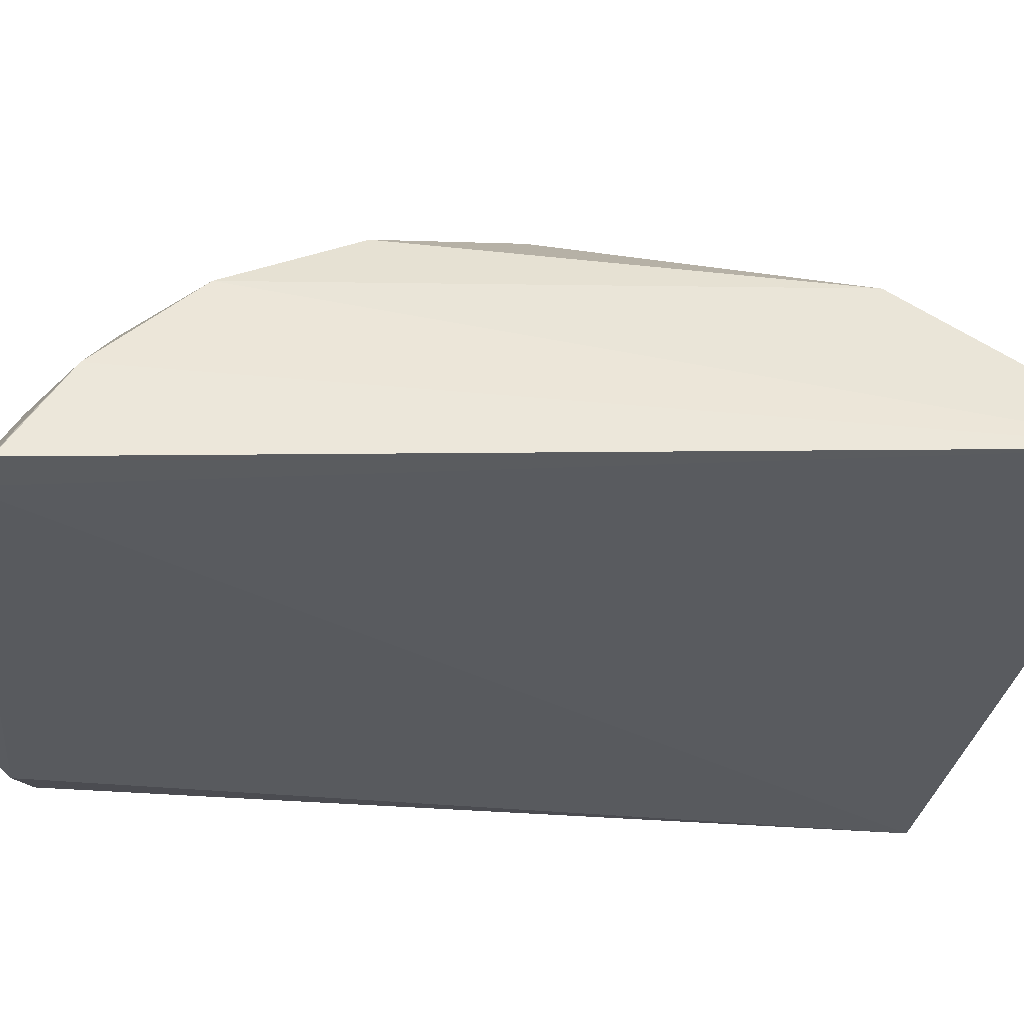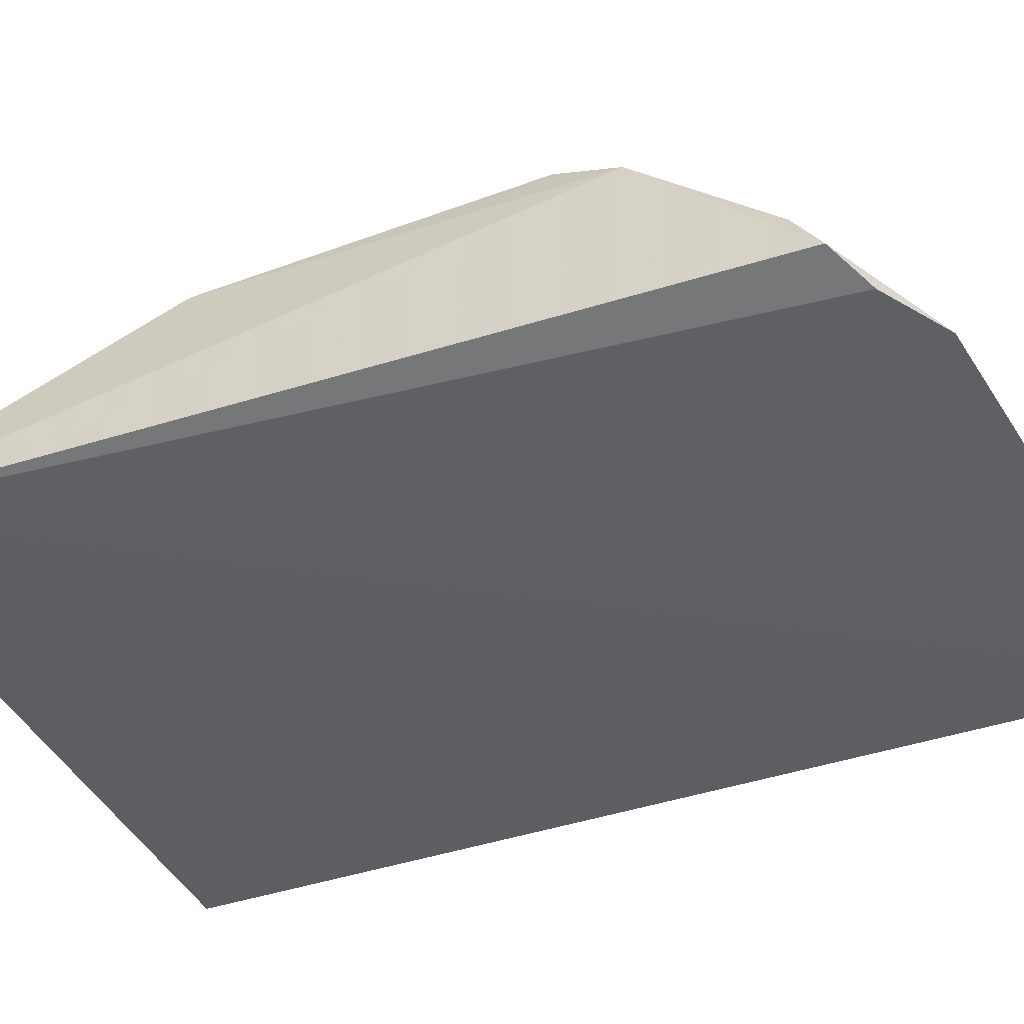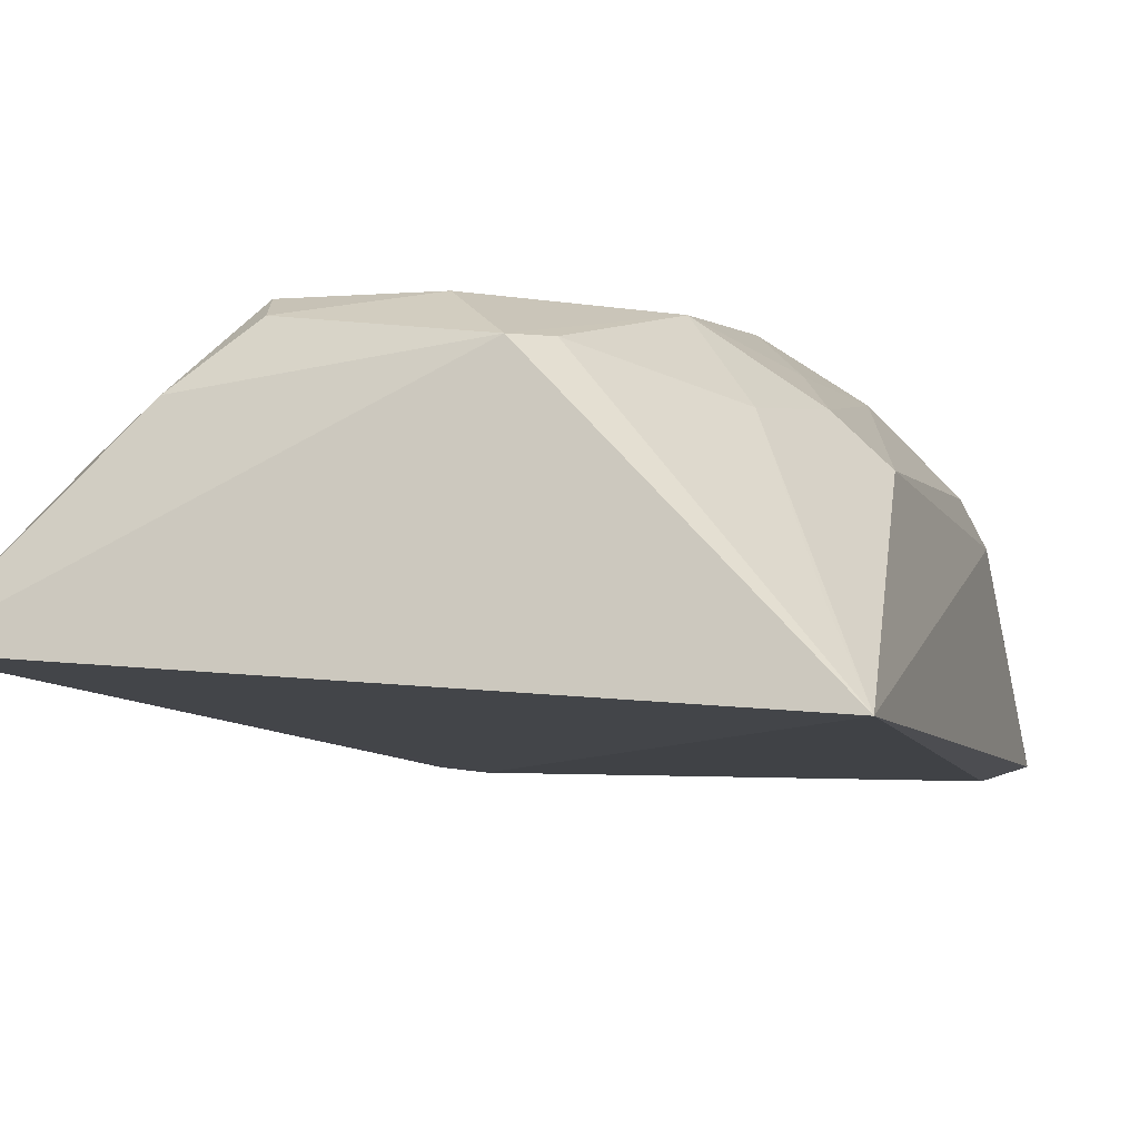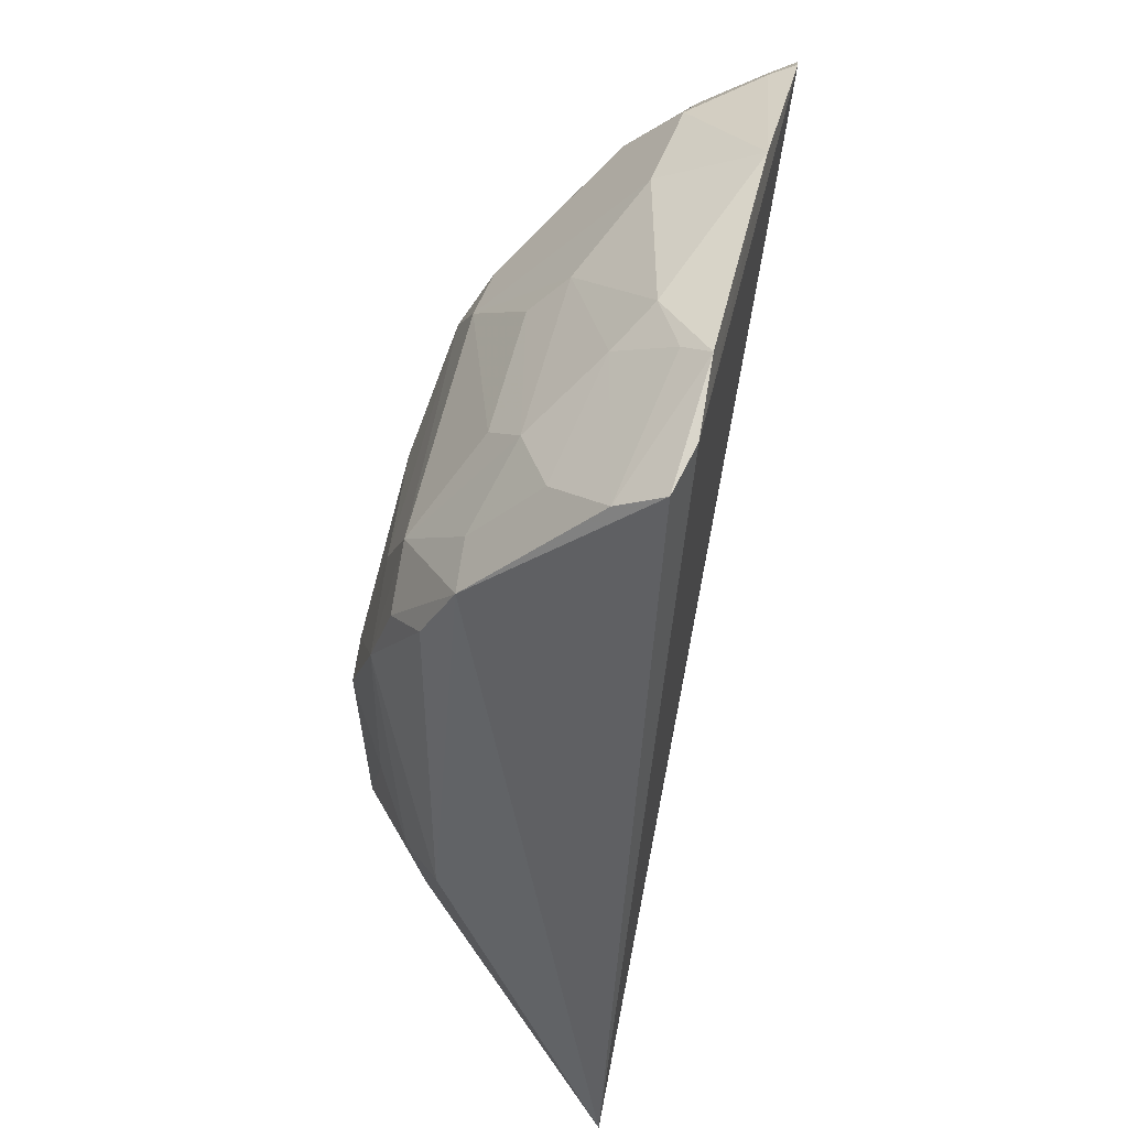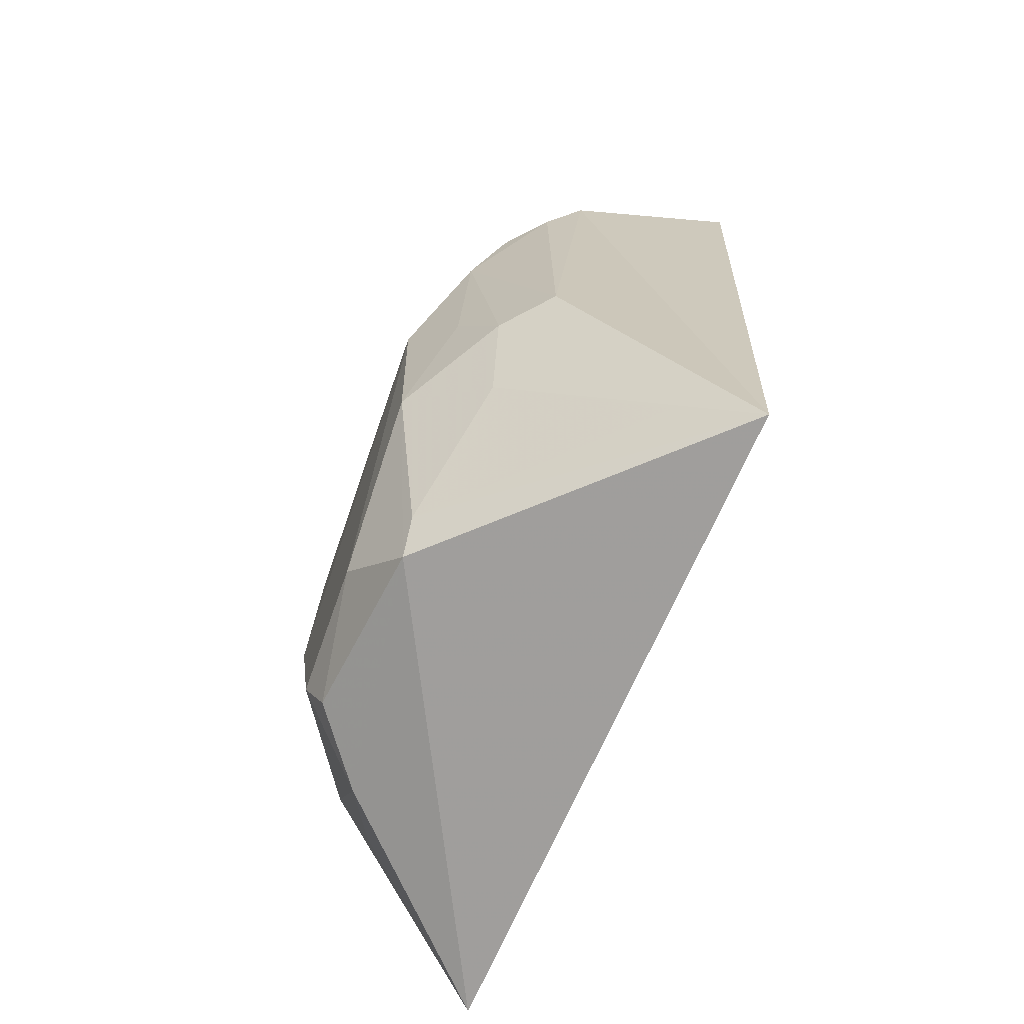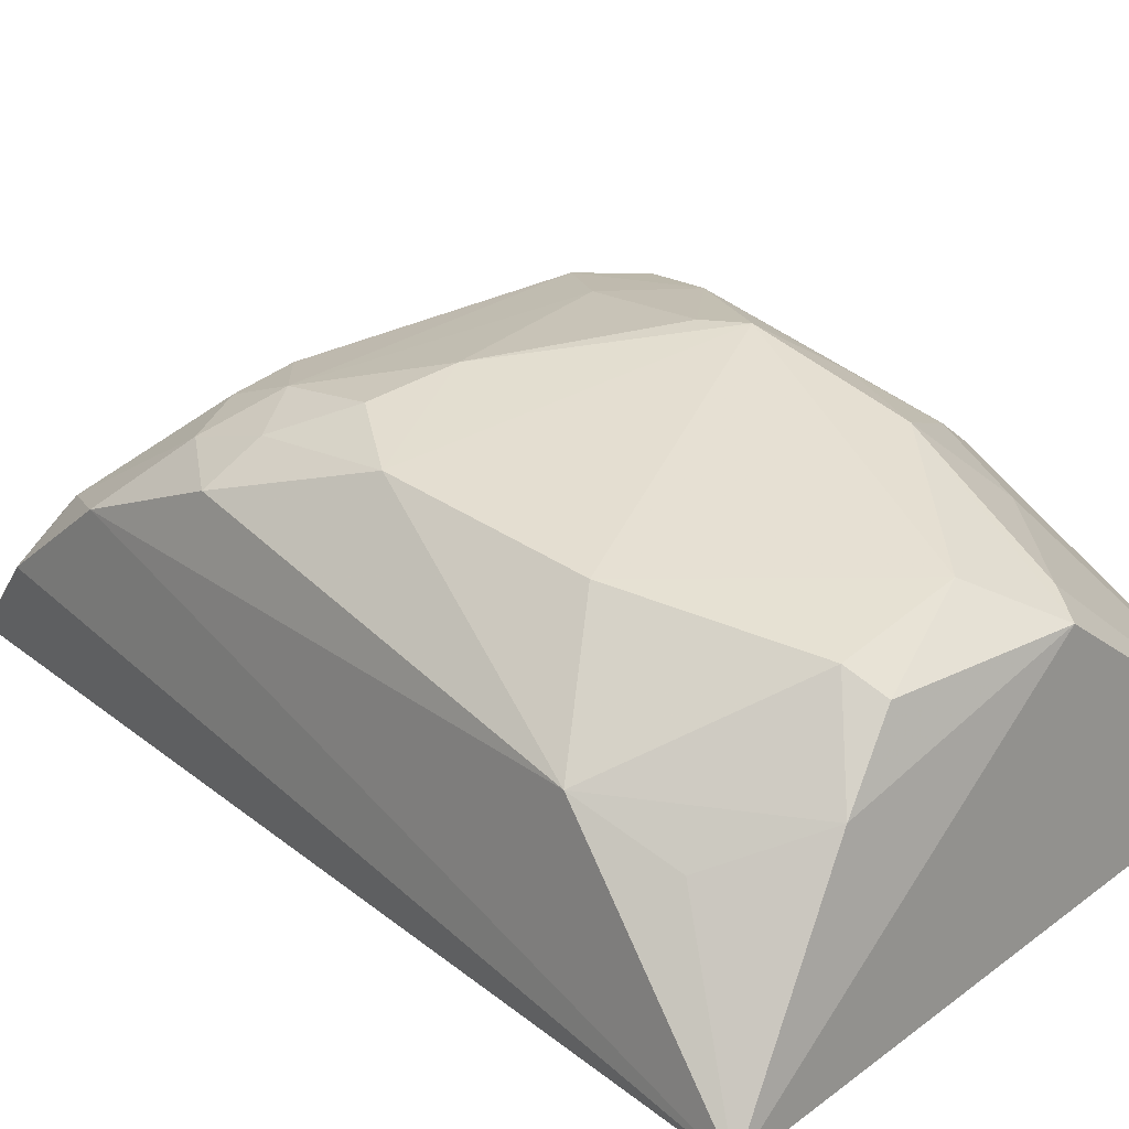
<metadata>
{"format":"obj","ext":"obj","renderer":"f3d","projection":"perspective","resolution":1024,"background":"white","views":[{"elev":-31.6,"azim":-102.6,"up":"+Z"},{"elev":-44.7,"azim":113.3,"up":"+Z"},{"elev":-2.8,"azim":15.9,"up":"+Z"},{"elev":42.1,"azim":103.5,"up":"+Y"},{"elev":-69.3,"azim":70.2,"up":"+Y"},{"elev":37.7,"azim":-46.1,"up":"+Z"}]}
</metadata>
<code>
v 0.1467 -0.1597 0.02933
v 0.1301 -0.1345 0.05777
v -0.123 -0.1579 0.04681
v -0.07753 0.23 0.006438
v 0.141 0.1933 0.0105
v -0.03491 0.07841 0.1448
v 0.04375 -0.1395 0.1315
v 0.1303 0.1021 0.1022
v 0.1229 0.2028 0.004859
v -0.08733 0.1587 0.08954
v 0.0544 -0.1247 0.1322
v -0.03286 -0.1135 0.1472
v 0.1312 -0.03448 0.101
v 0.1355 0.1287 0.08649
v -0.09362 0.2219 0.008548
v 0.02 0.1873 0.07236
v 0.07897 0.01644 0.149
v -0.05655 -0.1374 0.1181
v -0.09842 -0.06952 0.1152
v 0.01984 -0.1124 0.1476
v 0.09883 -0.07741 0.1162
v 0.09751 0.1156 0.117
v -0.06015 0.2136 0.04684
v -0.09307 0.1983 0.0474
v -0.0353 0.1439 0.117
v 0.09295 0.1692 0.07321
v -0.05459 -0.03777 0.1484
v 0.1062 0.06098 0.1305
v -0.02879 -0.1286 0.1404
v -0.09051 -0.1089 0.1028
v 0.07347 -0.05364 0.1465
v 0.116 0.09357 0.1179
v 0.0005906 0.0725 0.1457
v -0.07402 0.2259 0.01742
v 0.06353 0.2138 0.03134
v -0.07233 0.1872 0.07299
v -0.06118 0.1325 0.1187
v -0.01066 0.1411 0.1193
v -0.015 0.211 0.0502
v 0.1377 0.1823 0.03075
v 0.1171 0.1396 0.0877
v -0.05714 0.04675 0.1459
v 0.1126 -0.03814 0.119
v 0.07793 0.0866 0.1309
v -0.09253 0.2154 0.0207
v 0.09538 0.2194 0.005911
v -0.009717 0.2323 0.006548
v 0.07622 0.1987 0.04542
v -0.03409 0.1165 0.1328
v 0.02208 0.1703 0.08898
v 0.1187 0.1702 0.05744
v -0.05766 0.1027 0.1319
v -0.08054 0.1064 0.1202
v 0.09902 -0.009534 0.1325
v 0.07014 0.03263 0.1473
v 0.088 0.214 0.01849
v 0.07881 0.1567 0.08908
f 1 3 4
f 7 3 1
f 9 5 1
f 9 1 4
f 11 7 1
f 11 1 2
f 14 1 5
f 14 13 1
f 14 8 13
f 15 4 3
f 18 3 7
f 19 10 3
f 19 18 12
f 21 2 1
f 21 1 13
f 21 11 2
f 24 15 3
f 24 3 10
f 27 20 17
f 27 12 20
f 27 19 12
f 28 13 8
f 29 18 7
f 29 12 18
f 29 20 12
f 29 7 20
f 30 19 3
f 30 3 18
f 30 18 19
f 31 20 7
f 31 7 11
f 31 17 20
f 31 11 21
f 32 8 14
f 32 14 22
f 32 28 8
f 32 22 28
f 34 4 15
f 34 24 23
f 36 24 10
f 36 23 24
f 36 25 23
f 37 36 10
f 37 25 36
f 39 23 25
f 39 16 35
f 39 38 16
f 39 25 38
f 40 14 5
f 41 26 22
f 41 22 14
f 42 27 17
f 42 19 27
f 42 33 6
f 42 17 33
f 43 13 28
f 43 31 21
f 43 21 13
f 44 28 22
f 45 34 15
f 45 15 24
f 45 24 34
f 46 5 9
f 46 40 5
f 47 4 34
f 47 39 35
f 47 34 23
f 47 23 39
f 47 35 46
f 47 46 9
f 47 9 4
f 48 35 16
f 48 16 26
f 49 25 37
f 49 38 25
f 49 6 33
f 49 22 38
f 49 44 22
f 49 33 44
f 50 26 16
f 50 16 38
f 51 26 41
f 51 48 26
f 51 40 48
f 51 41 14
f 51 14 40
f 52 42 6
f 52 49 37
f 52 6 49
f 53 10 19
f 53 19 42
f 53 42 52
f 53 52 37
f 53 37 10
f 54 43 28
f 54 28 17
f 54 17 31
f 54 31 43
f 55 17 28
f 55 28 44
f 55 44 33
f 55 33 17
f 56 46 35
f 56 35 48
f 56 48 40
f 56 40 46
f 57 50 38
f 57 38 22
f 57 22 26
f 57 26 50

</code>
